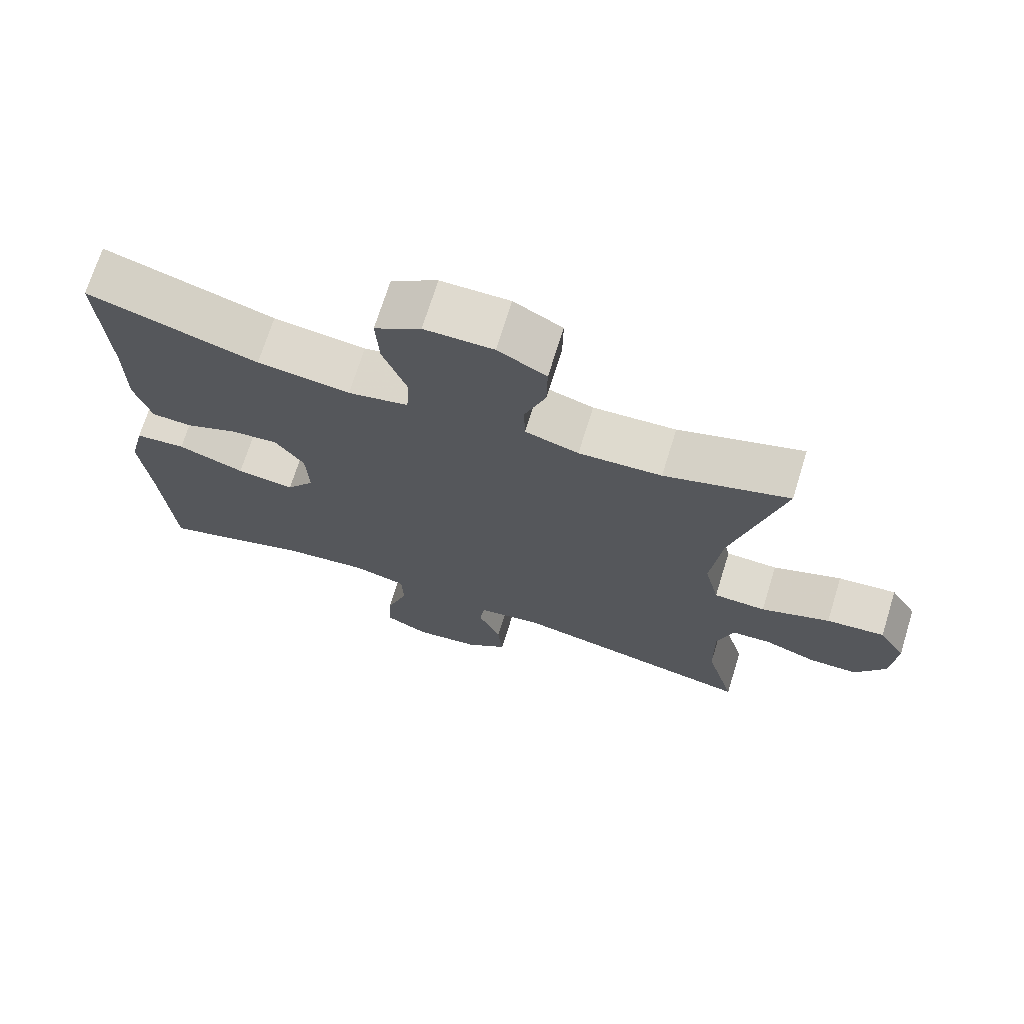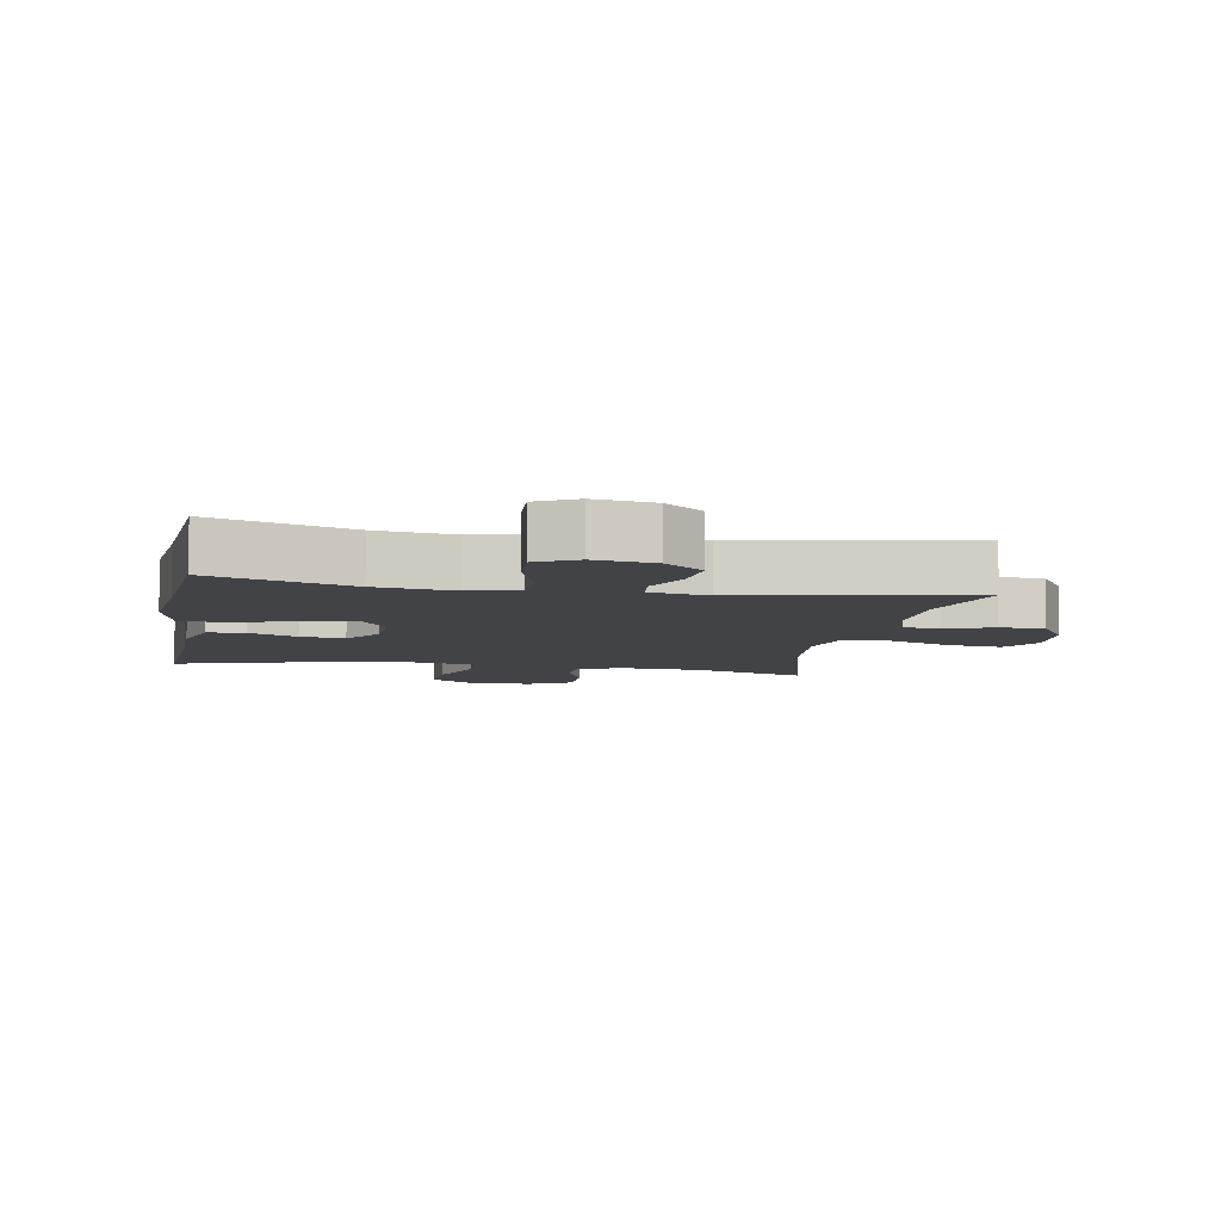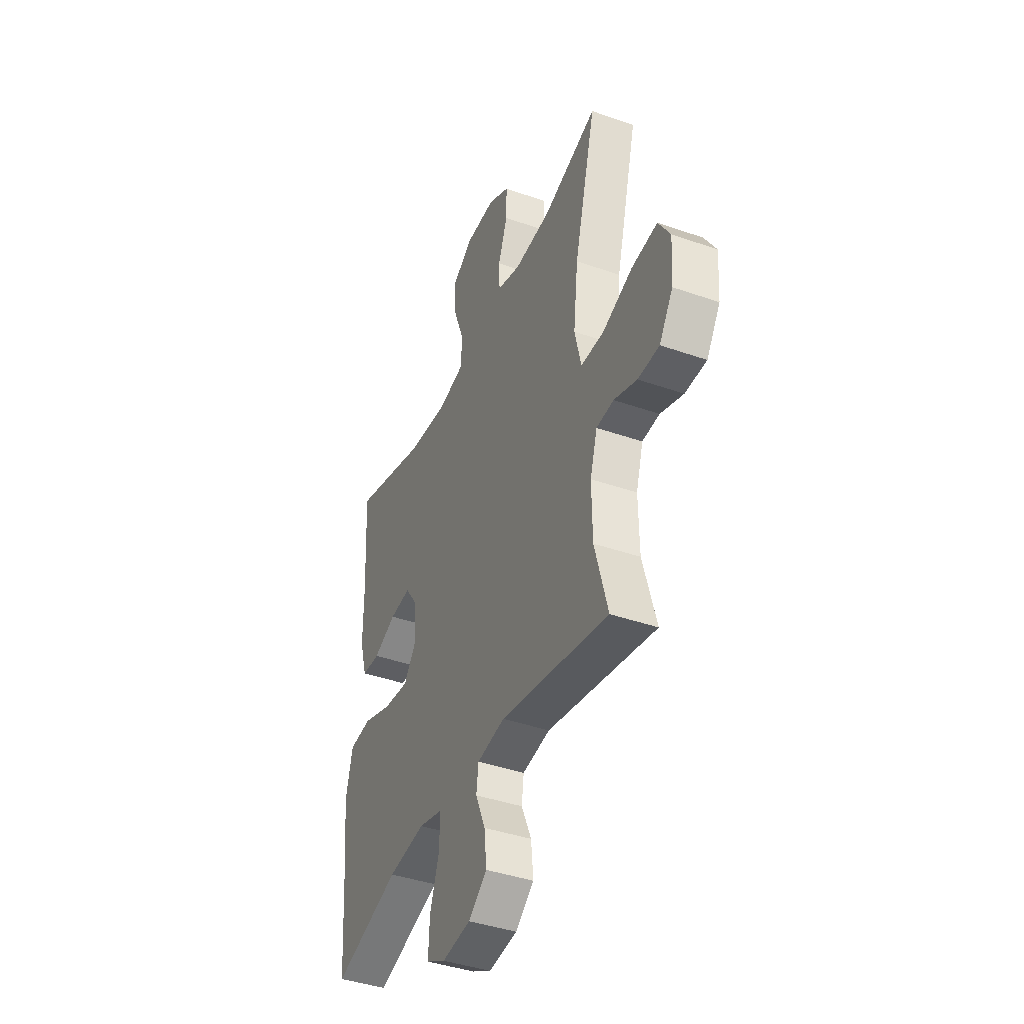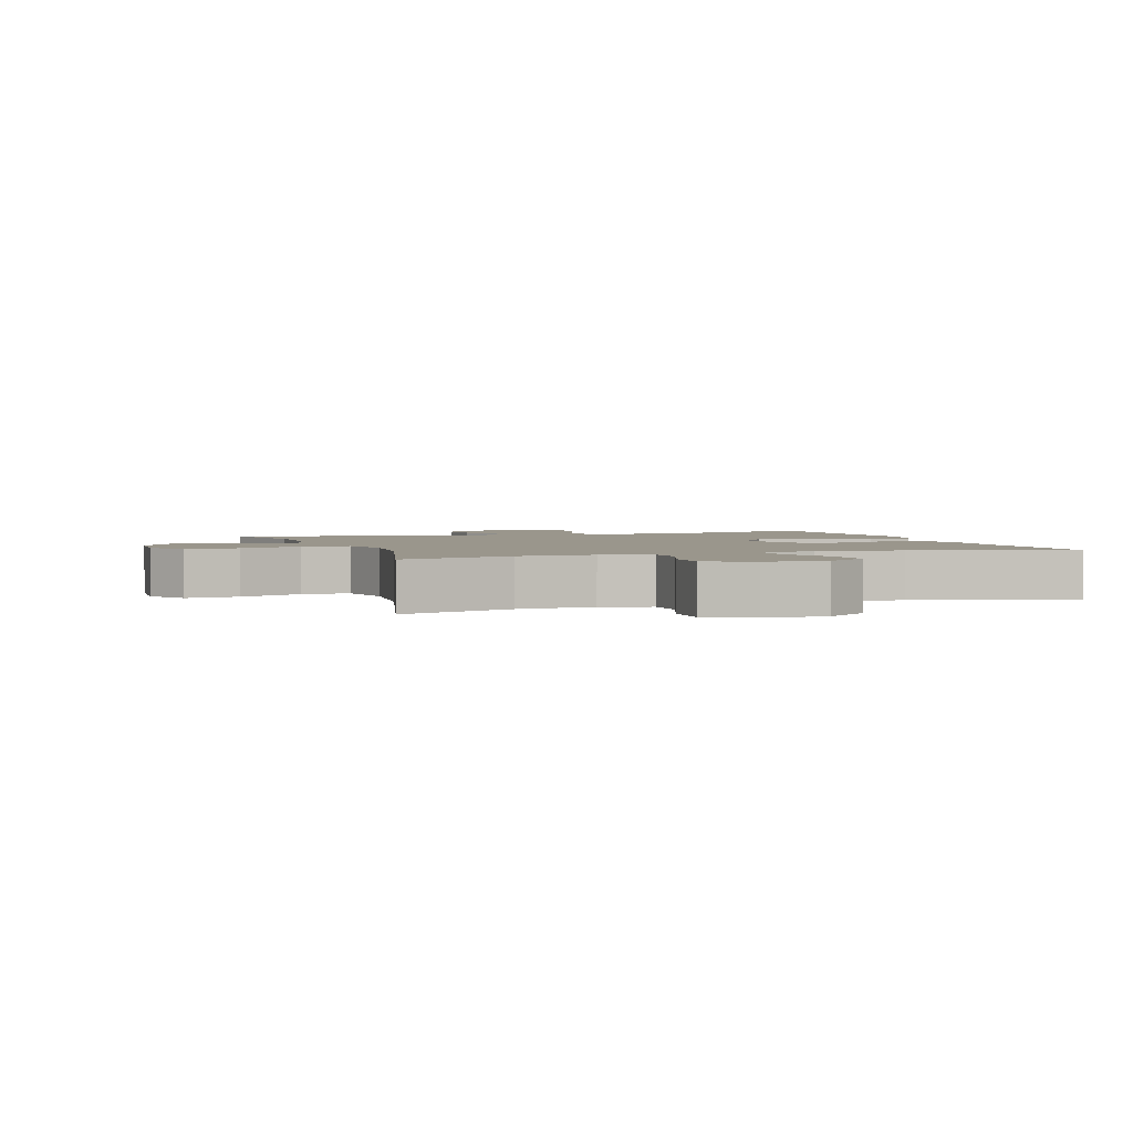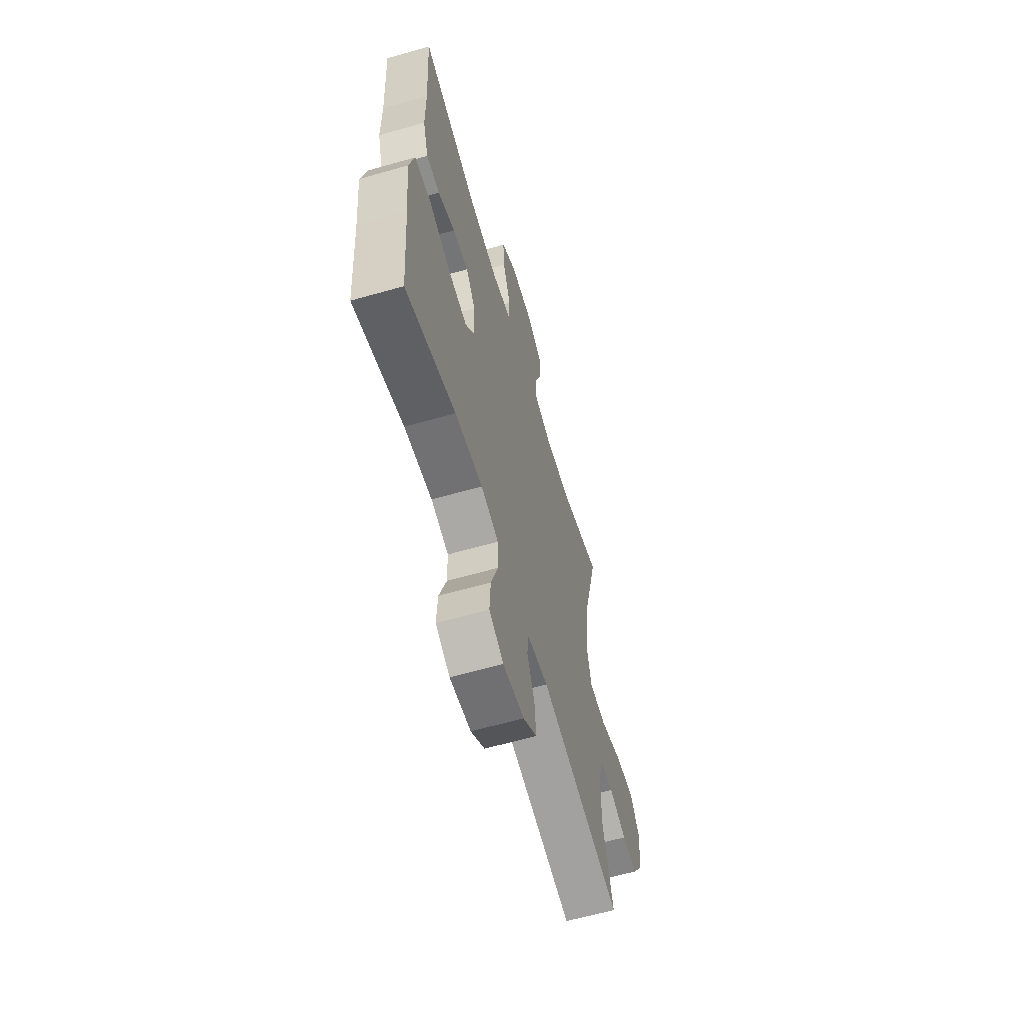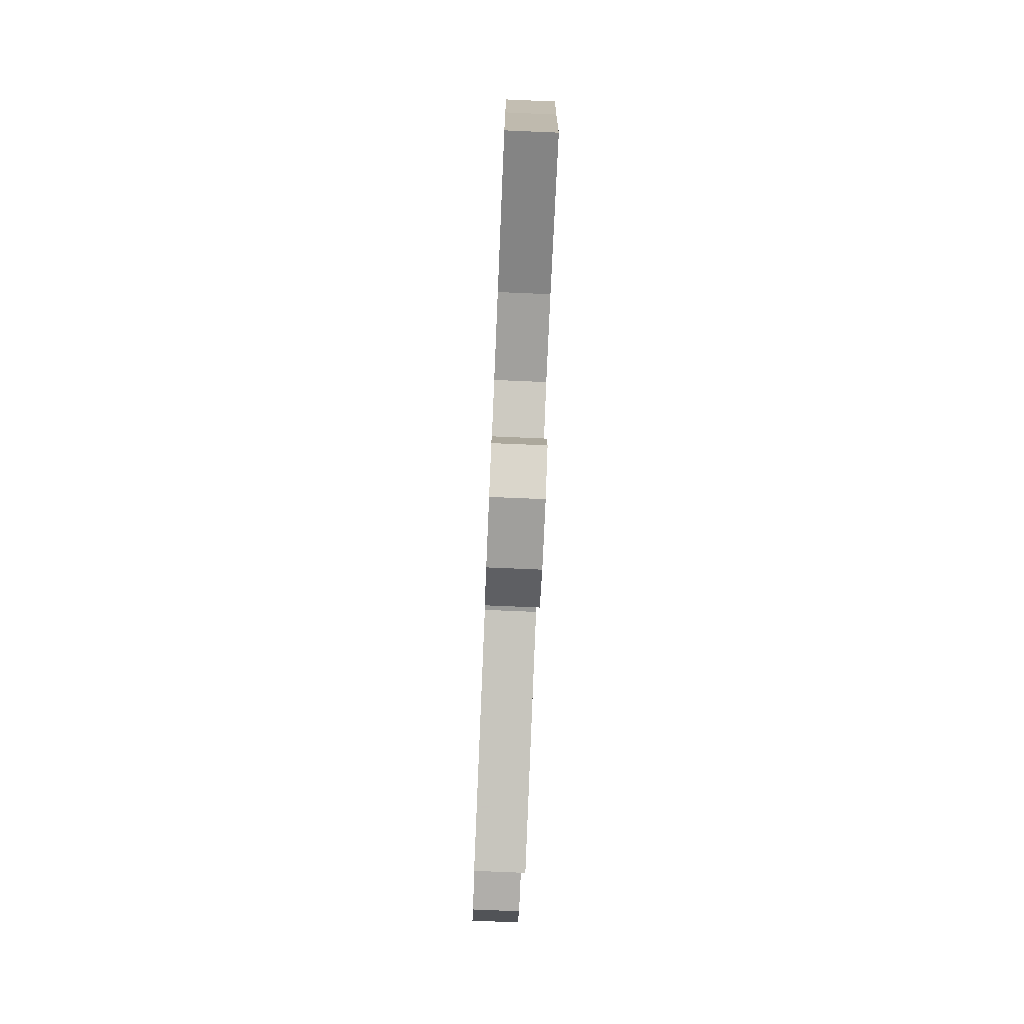
<metadata>
{"format":"obj","ext":"obj","renderer":"f3d","projection":"perspective","resolution":1024,"background":"white","views":[{"elev":70.9,"azim":-162.7,"up":"+Z"},{"elev":-7.3,"azim":169.6,"up":"+Y"},{"elev":-41.0,"azim":-113.1,"up":"+Z"},{"elev":2.5,"azim":-19.0,"up":"+Y"},{"elev":-62.0,"azim":106.2,"up":"+Z"},{"elev":-78.7,"azim":87.6,"up":"+Z"}]}
</metadata>
<code>
v -0.5 0.07 0.5
v -0.323 0.07 0.444
v -0.205 0.07 0.437
v -0.129 0.07 0.46
v -0.127 0.07 0.522
v -0.157 0.07 0.604
v -0.158 0.07 0.677
v -0.089 0.07 0.715
v 0.009 0.07 0.714
v 0.075 0.07 0.67
v 0.07 0.07 0.589
v 0.036 0.07 0.498
v 0.04 0.07 0.431
v 0.126 0.07 0.412
v 0.258 0.07 0.427
v 0.5 0.07 0.5
v 0.488 0.07 0.281
v 0.488 0.07 0.157
v 0.464 0.07 0.076
v 0.406 0.07 0.073
v 0.332 0.07 0.104
v 0.264 0.07 0.111
v 0.223 0.07 0.053
v 0.219 0.07 -0.032
v 0.259 0.07 -0.087
v 0.341 0.07 -0.077
v 0.436 0.07 -0.043
v 0.508 0.07 -0.05
v 0.53 0.07 -0.142
v 0.516 0.07 -0.281
v 0.5 0.07 -0.5
v 0.285 0.07 -0.433
v 0.165 0.07 -0.418
v 0.089 0.07 -0.438
v 0.087 0.07 -0.506
v 0.118 0.07 -0.597
v 0.122 0.07 -0.672
v 0.06 0.07 -0.704
v -0.032 0.07 -0.692
v -0.092 0.07 -0.645
v -0.085 0.07 -0.573
v -0.053 0.07 -0.499
v -0.06 0.07 -0.446
v -0.15 0.07 -0.431
v -0.5 0.07 -0.5
v -0.458 0.07 -0.349
v -0.456 0.07 -0.232
v -0.479 0.07 -0.156
v -0.535 0.07 -0.152
v -0.609 0.07 -0.179
v -0.678 0.07 -0.178
v -0.722 0.07 -0.11
v -0.729 0.07 -0.014
v -0.691 0.07 0.048
v -0.608 0.07 0.039
v -0.51 0.07 0.002
v -0.436 0.07 0.004
v -0.415 0.07 0.092
v -0.43 0.07 0.228
v -0.5 0 0.5
v -0.323 0 0.444
v -0.205 0 0.437
v -0.129 0 0.46
v -0.127 0 0.522
v -0.157 0 0.604
v -0.158 0 0.677
v -0.089 0 0.715
v 0.009 0 0.714
v 0.075 0 0.67
v 0.07 0 0.589
v 0.036 0 0.498
v 0.04 0 0.431
v 0.126 0 0.412
v 0.258 0 0.427
v 0.5 0 0.5
v 0.488 0 0.281
v 0.488 0 0.157
v 0.464 0 0.076
v 0.406 0 0.073
v 0.332 0 0.104
v 0.264 0 0.111
v 0.223 0 0.053
v 0.219 0 -0.032
v 0.259 0 -0.087
v 0.341 0 -0.077
v 0.436 0 -0.043
v 0.508 0 -0.05
v 0.53 0 -0.142
v 0.516 0 -0.281
v 0.5 0 -0.5
v 0.285 0 -0.433
v 0.165 0 -0.418
v 0.089 0 -0.438
v 0.087 0 -0.506
v 0.118 0 -0.597
v 0.122 0 -0.672
v 0.06 0 -0.704
v -0.032 0 -0.692
v -0.092 0 -0.645
v -0.085 0 -0.573
v -0.053 0 -0.499
v -0.06 0 -0.446
v -0.15 0 -0.431
v -0.5 0 -0.5
v -0.458 0 -0.349
v -0.456 0 -0.232
v -0.479 0 -0.156
v -0.535 0 -0.152
v -0.609 0 -0.179
v -0.678 0 -0.178
v -0.722 0 -0.11
v -0.729 0 -0.014
v -0.691 0 0.048
v -0.608 0 0.039
v -0.51 0 0.002
v -0.436 0 0.004
v -0.415 0 0.092
v -0.43 0 0.228
f 53 54 55 56
f 53 56 57
f 52 53 57
f 49 50 51 52
f 48 49 52 57
f 47 48 57
f 46 47 57 58
f 44 45 46
f 43 44 46 58
f 39 40 41 42
f 37 38 39 42
f 35 36 37 42
f 34 35 42 43
f 33 34 43 58
f 30 31 32
f 26 27 28 29
f 25 26 29 30
f 18 19 20 21
f 17 18 21 22
f 15 16 17 22
f 14 15 22 23
f 9 10 11 12
f 9 12 13
f 8 9 13
f 5 6 7 8
f 4 5 8 13
f 3 4 13 14
f 59 1 2
f 25 30 32 33
f 24 25 33 58
f 23 24 58 59
f 14 23 59
f 2 3 14 59
f 115 114 113 112
f 116 115 112
f 116 112 111
f 111 110 109 108
f 116 111 108 107
f 116 107 106
f 117 116 106 105
f 105 104 103
f 117 105 103 102
f 101 100 99 98
f 101 98 97 96
f 101 96 95 94
f 102 101 94 93
f 117 102 93 92
f 91 90 89
f 88 87 86 85
f 89 88 85 84
f 80 79 78 77
f 81 80 77 76
f 81 76 75 74
f 82 81 74 73
f 71 70 69 68
f 72 71 68
f 72 68 67
f 67 66 65 64
f 72 67 64 63
f 73 72 63 62
f 61 60 118
f 92 91 89 84
f 117 92 84 83
f 118 117 83 82
f 118 82 73
f 118 73 62 61
f 1 60 61 2
f 2 61 62 3
f 3 62 63 4
f 4 63 64 5
f 5 64 65 6
f 6 65 66 7
f 7 66 67 8
f 8 67 68 9
f 9 68 69 10
f 10 69 70 11
f 11 70 71 12
f 12 71 72 13
f 13 72 73 14
f 14 73 74 15
f 15 74 75 16
f 16 75 76 17
f 17 76 77 18
f 18 77 78 19
f 19 78 79 20
f 20 79 80 21
f 21 80 81 22
f 22 81 82 23
f 23 82 83 24
f 24 83 84 25
f 25 84 85 26
f 26 85 86 27
f 27 86 87 28
f 28 87 88 29
f 29 88 89 30
f 30 89 90 31
f 31 90 91 32
f 32 91 92 33
f 33 92 93 34
f 34 93 94 35
f 35 94 95 36
f 36 95 96 37
f 37 96 97 38
f 38 97 98 39
f 39 98 99 40
f 40 99 100 41
f 41 100 101 42
f 42 101 102 43
f 43 102 103 44
f 44 103 104 45
f 45 104 105 46
f 46 105 106 47
f 47 106 107 48
f 48 107 108 49
f 49 108 109 50
f 50 109 110 51
f 51 110 111 52
f 52 111 112 53
f 53 112 113 54
f 54 113 114 55
f 55 114 115 56
f 56 115 116 57
f 57 116 117 58
f 58 117 118 59
f 59 118 60 1

</code>
